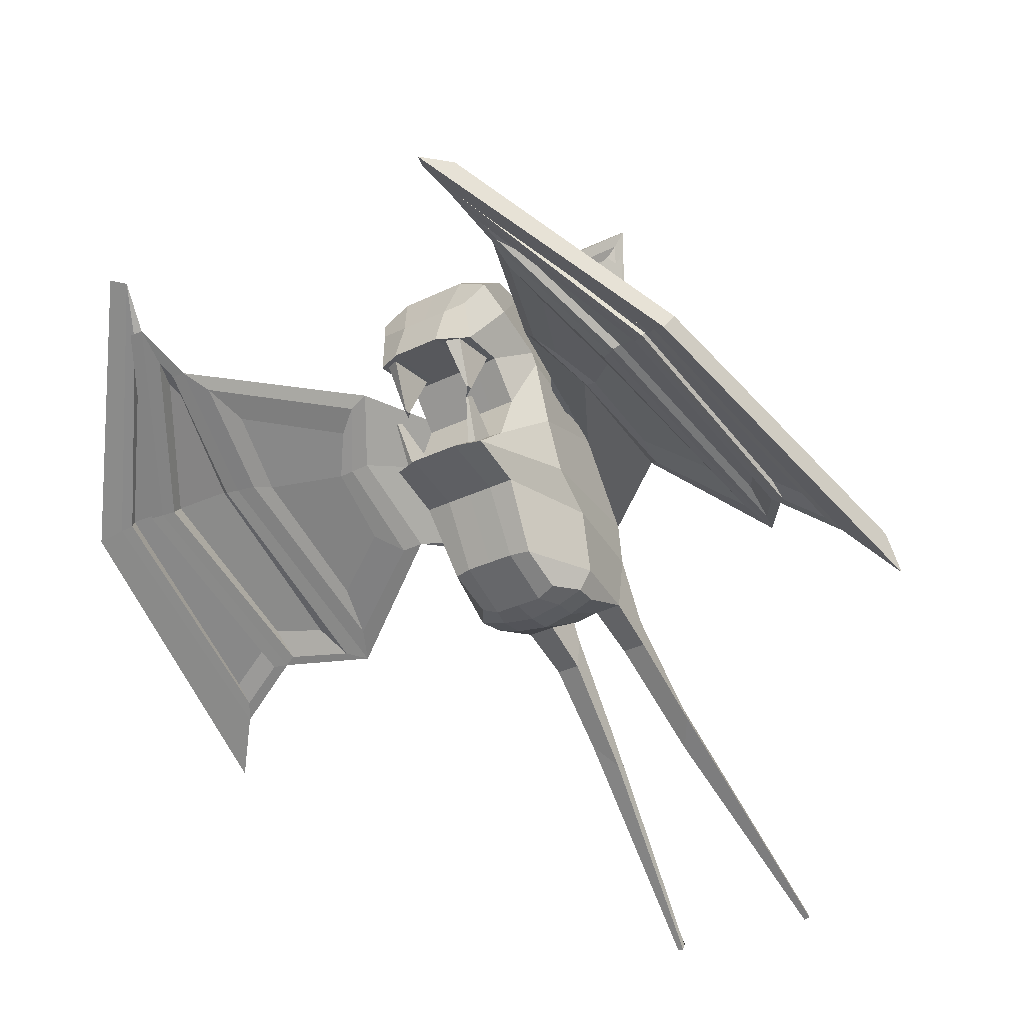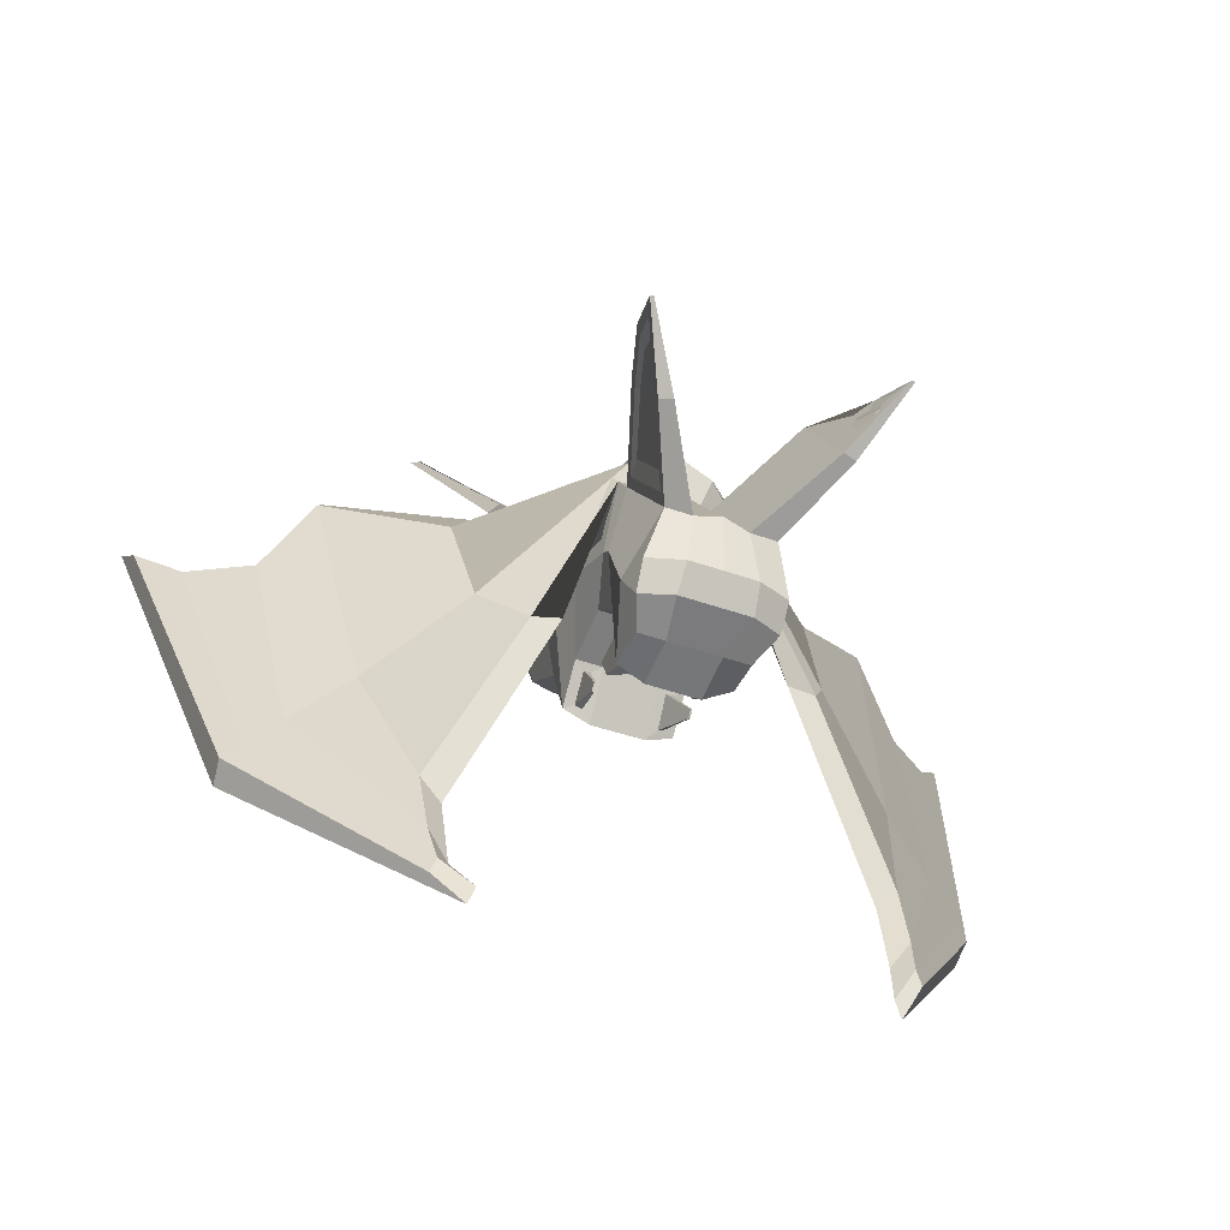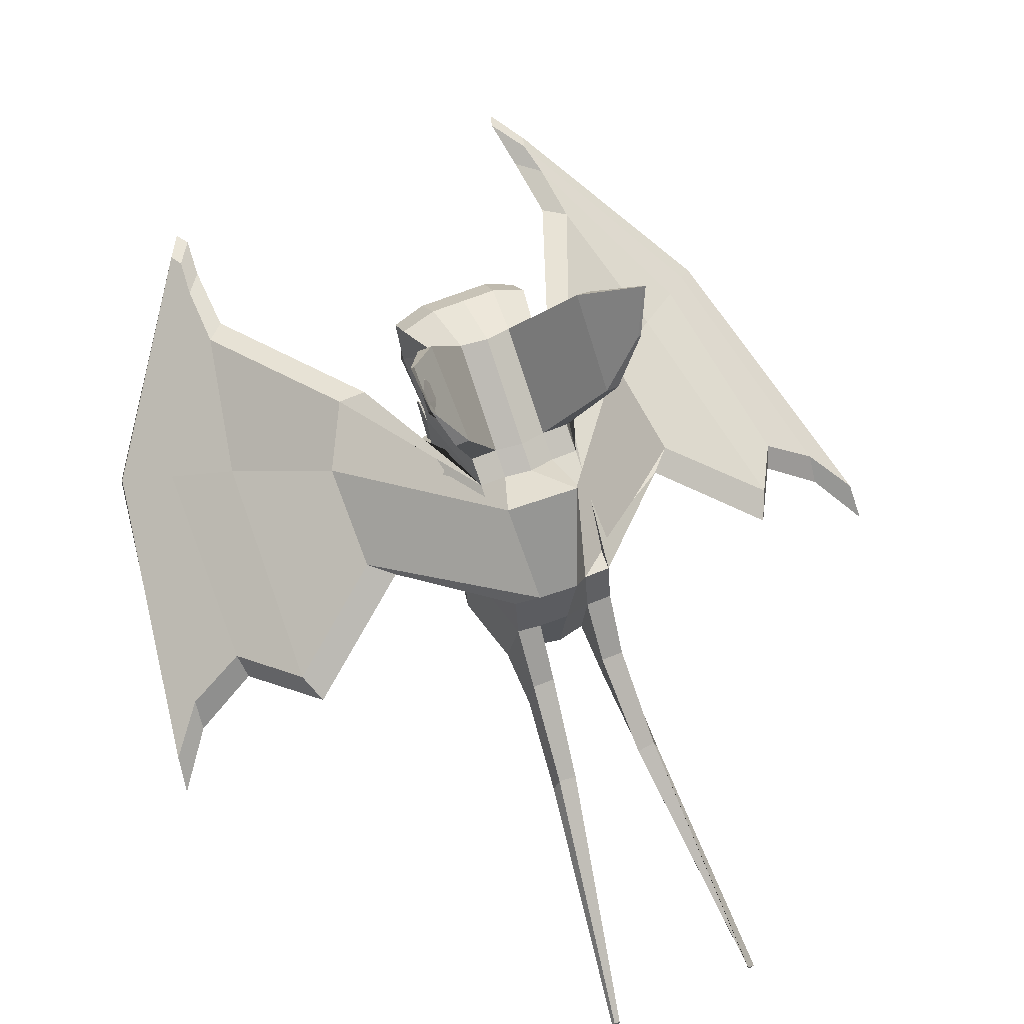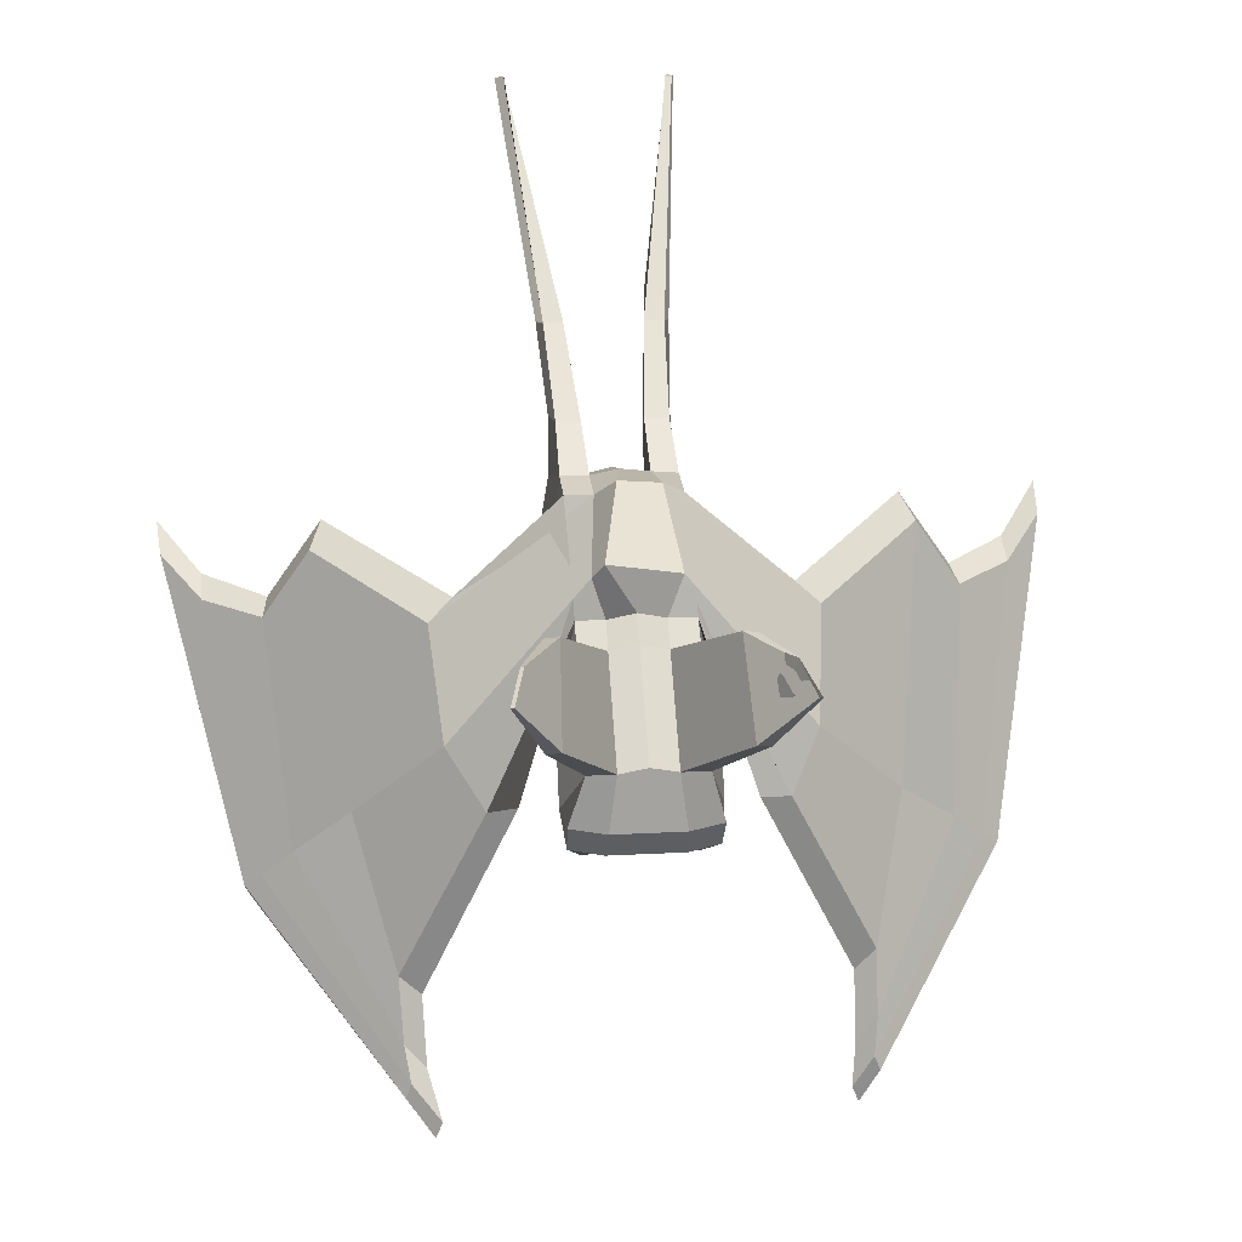
<metadata>
{"format":"obj","ext":"obj","renderer":"f3d","projection":"perspective","resolution":1024,"background":"white","views":[{"elev":-30.4,"azim":-144.0,"up":"+Y"},{"elev":-39.7,"azim":155.6,"up":"+Z"},{"elev":52.7,"azim":-25.1,"up":"+Y"},{"elev":17.8,"azim":173.9,"up":"+Z"}]}
</metadata>
<code>
o Plane
v -0.7598 1.462 1.38
v -0.6649 1.145 -0.4599
v -0.6637 1.131 -1.14
v -0.7732 0.9024 2.059
v -0.6151 -0.1478 -0.3188
v -0.7625 -0.2562 2.875
v -0.6128 -0.4248 -0.6592
v -0.7625 -0.8448 2.97
v -0.7555 -0.7818 0.02344
v -0.83 -1.73 2.739
v -0.6589 -1.698 0.6088
v -0.8533 -1.984 1.94
v -0.6451 -1.996 1.241
v -0.7546 1.726 -1.15
v -0.962 2.359 -0.5485
v -1.014 1.476 0.2251
v -1.013 1.827 -0.4995
v -1.015 0.4614 0.6332
v -1.016 -0.2365 0.9463
v -1.017 -0.7363 1.516
v -1.017 -1.65 1.699
v -0.9036 -1.99 1.59
v -0.946 2.12 -0.9142
v -0.3743 1.726 -1.149
v -0.4666 1.117 -1.229
v -0.3813 1.106 -0.392
v -0.5152 -0.1672 -0.305
v -0.4788 2.551 -0.5686
v -0.4153 -1.729 2.74
v -0.4053 -0.8847 2.989
v -0.3751 -0.7816 0.02443
v -0.3759 -1.706 0.5335
v -0.4565 -0.04121 3.064
v -0.5876 1.159 2.24
v -0.3777 -2.118 1.255
v -0.4826 -2.105 1.954
v -0.5155 -0.4094 -0.7078
v -0.5059 2.312 -0.9344
v -0.5074 -2.112 1.605
v -0.8146 2.54 0.4101
v -0.7862 1.769 1.371
v -0.3774 2.525 0.1854
v -0.3793 1.463 1.381
v -1.316 3.551 0.851
v -1.263 2.694 1.971
v -1.124 3.596 0.8803
v -1.071 2.74 2
v -1.654 4.032 1.623
v -1.555 3.569 1.783
v -1.72 4.314 1.695
v -1.611 3.473 1.872
v -0.7572 2.524 0.1847
v -1.311 3.448 0.973
v -1.237 2.733 1.814
v -1.767 4.303 1.688
v -1.601 3.59 1.937
v -1.255 3.351 1.061
v -1.198 2.807 1.702
v -0.8772 2.664 0.6149
v -0.8868 2.027 1.328
v -1.517 3.797 1.557
v -1.441 3.444 1.678
v -0.7408 -1.664 3.474
v -0.7995 -2.101 3.45
v -0.4409 -2.101 3.45
v -0.4116 -1.664 3.474
v -0.802 -2.76 4.526
v -0.8853 -2.968 4.508
v -0.5928 -3.255 4.88
v -0.5361 -2.805 4.539
v -1.199 -5.33 7.376
v -1.23 -5.42 7.382
v -1.137 -5.435 7.386
v -1.114 -5.344 7.38
v -0.7529 1.186 1.685
v -0.7563 0.6032 0.04759
v -1.014 1.322 0.3217
v -0.38 1.2 1.696
v -0.3762 0.6035 0.04836
v -2.212 0.2623 -0.09933
v -2.361 -0.3203 1.513
v -2.499 -0.09484 1.407
v -2.423 0.4349 -0.05519
v -1.761 0.8974 -0.7801
v -1.974 1.066 -0.7438
v -3.526 -1.215 2.059
v -3.914 -1.175 2.151
v -3.641 -0.2272 -1.188
v -2.826 0.5104 -2.875
v -3.188 0.6519 -3.066
v -4.6 -1.506 1.165
v -4.441 -0.6085 -1.779
v -3.184 0.8785 -3.918
v -4.7 -1.004 -2.242
v -5.224 -2.358 1.298
v -5.378 -2.109 1.276
v -4.876 -0.8175 -2.134
v -3.048 0.7067 -4.3
v -3.125 1.038 -4.409
v -5.084 -1.227 -2.516
v -5.931 -3.103 2.105
v -5.896 -2.625 1.781
v -5.113 -0.9404 -2.295
v -2.951 0.9372 -5.093
v -3.21 1.023 -4.615
v -1.572 1.092 -0.7354
v -2.068 0.4307 0.07351
v -2.166 -0.1743 1.693
v -3.246 -0.2563 -1.189
v -2.395 0.2055 -0.1374
v -3.123 -0.1618 -0.8965
v -2.034 0.6214 -0.615
v -2.518 -0.2846 0.9591
v -2.829 0.3861 -2.086
v -3.347 -0.8409 1.371
v -2.911 0.5972 -3.363
v -3.438 -0.332 -1.325
v -3.731 -1.476 2.464
v -3.036 0.7346 -4.407
v -4.207 -0.7389 -1.867
v -3.572 -0.3794 -1.434
v -3.039 0.5235 -3.44
v -3.872 -1.514 2.074
v -3.039 0.5968 -3.751
v -4.381 -1.751 1.338
v -4.193 -0.619 -1.748
v -3.665 -0.3207 -1.389
v -3.216 0.4492 -3.048
v -3.958 -1.318 1.504
v -3.215 0.5087 -3.305
v -4.361 -1.489 0.8993
v -2.915 0.8048 -4.313
v -4.337 -0.807 -1.97
v -4.514 -1.856 1.35
v -2.853 0.9669 -4.864
v -4.822 -1.063 -2.354
v -5.375 -2.52 1.512
v -4.463 -0.8732 -2.071
v -4.647 -1.916 1.195
v -4.693 -0.9227 -2.194
v -4.48 -0.8048 -2.04
v -3.186 0.6561 -4.136
v -4.664 -1.765 0.895
v -3.198 0.6277 -4.039
v -5.184 -2.165 0.9823
v -0.7539 -0.4797 -0.7171
v -0.7553 -0.09234 -0.2188
v -0.3752 -0.09206 -0.218
v -0.3732 -0.4943 -0.8501
v -0.6622 0.213 -0.914
v -0.6628 0.2847 -0.8259
v -0.637 0.2797 -0.8224
v -0.6371 0.217 -0.9266
v -0.7563 1.148 -0.3862
v -0.8186 1.12 -1.085
v -0.3766 1.149 -0.3856
v -0.3745 1.112 -1.356
v -0.5899 0.4811 -0.7474
v -0.5897 0.4796 -0.8215
v -0.4408 0.4368 -0.6631
v -0.5682 0.4781 -0.8312
v 0.000572 1.51 1.468
v 0.002071 1.149 -0.386
v 0.001594 2.572 0.2726
v 0.003176 1.113 -1.356
v 0.4094 1.378 2.45
v 0.002728 -0.09133 -0.2189
v 0.1162 -0.03238 3.109
v 0.003742 -0.4934 -0.8511
v -0.0007 -0.7976 3.057
v 0.002833 -0.7808 0.02328
v -0.000329 -1.719 2.837
v 0.002405 -1.705 0.5322
v 0.000677 -2.184 1.962
v 0.001537 -2.117 1.254
v 0.002501 2.552 -0.5686
v 0.003159 1.727 -1.15
v 0.7613 1.463 1.38
v 0.6695 1.146 -0.4609
v 0.6695 1.132 -1.141
v 0.7631 0.898 2.059
v 0.6211 -0.1463 -0.3211
v 0.7613 -0.2564 2.874
v 0.6198 -0.4232 -0.6617
v 0.7613 -0.8449 2.968
v 0.7613 -0.7802 0.02112
v 0.8295 -1.73 2.738
v 0.6636 -1.697 0.6059
v 0.8546 -1.983 1.937
v 0.6482 -1.995 1.238
v 0.7613 1.728 -1.151
v 0.9676 2.36 -0.5487
v 0.001099 -2.19 1.612
v 0.002955 2.313 -0.9345
v 1.019 1.477 0.2251
v 1.019 1.829 -0.4999
v 1.019 0.4629 0.6321
v 1.019 -0.2351 0.9447
v 1.019 -0.7352 1.514
v 1.019 -1.649 1.697
v 0.9058 -1.989 1.588
v 0.9526 2.122 -0.9146
v 0.3808 1.728 -1.151
v 0.4725 1.119 -1.231
v 0.4725 1.149 -0.461
v 0.5211 -0.1658 -0.3075
v 0.4839 2.552 -0.5697
v 0.4149 -1.73 2.738
v 0.3808 -0.8449 2.968
v 0.3808 -0.7802 0.02112
v 0.3808 -1.705 0.5299
v 0.3808 -0.2564 2.874
v 0.5451 1.085 2.196
v 0.3808 -2.117 1.252
v 0.4839 -2.105 1.951
v 0.5226 -0.4078 -0.7104
v 0.5121 2.313 -0.9356
v 0.5095 -2.111 1.601
v 0.8189 2.548 0.3872
v 0.8291 1.711 1.324
v 0.3808 2.526 0.1842
v 0.3808 1.463 1.38
v 1.318 3.552 0.8525
v 1.261 2.695 1.972
v 1.126 3.598 0.8811
v 1.069 2.741 2.001
v 1.653 4.034 1.626
v 1.553 3.571 1.785
v 1.719 4.315 1.699
v 1.552 3.602 1.947
v 0.7613 2.526 0.1842
v 1.312 3.45 0.9743
v 1.235 2.734 1.816
v 1.766 4.304 1.692
v 1.599 3.591 1.94
v 1.256 3.353 1.062
v 1.198 2.808 1.704
v 0.8801 2.665 0.6147
v 0.8879 2.028 1.329
v 1.516 3.798 1.559
v 1.44 3.445 1.68
v 0.739 -1.664 3.472
v 0.798 -2.101 3.448
v 0.4394 -2.101 3.448
v 0.4099 -1.664 3.472
v 0.799 -2.761 4.524
v 0.8824 -2.969 4.506
v 0.6446 -3.235 4.853
v 0.5331 -2.805 4.537
v 1.1 -5.35 7.401
v 1.223 -5.42 7.38
v 1.131 -5.436 7.385
v 1.107 -5.345 7.378
v 0.00023 1.247 1.784
v 0.002171 0.6042 0.0476
v 0.7613 1.2 1.695
v 0.7613 0.6046 0.04607
v 1.019 1.323 0.3217
v 0.3808 1.2 1.695
v 0.3808 0.6046 0.04607
v 2.131 0.289 -0.1803
v 2.362 -0.3032 1.431
v 2.494 -0.06832 1.319
v 2.343 0.4703 -0.1374
v 1.643 0.9211 -0.8269
v 1.859 1.094 -0.8008
v 3.558 -1.174 1.923
v 3.941 -1.123 2.009
v 3.513 -0.2968 -1.262
v 2.622 0.5112 -2.97
v 2.985 0.6106 -3.175
v 4.572 -1.448 1.028
v 4.28 -0.6275 -1.908
v 2.941 0.8379 -4.029
v 4.522 -0.9427 -2.44
v 5.208 -2.295 1.129
v 5.358 -2.046 1.105
v 4.699 -0.8048 -2.302
v 2.785 0.6708 -4.401
v 2.862 0.9864 -4.519
v 4.888 -1.206 -2.695
v 5.945 -3.029 1.923
v 5.895 -2.554 1.594
v 4.928 -0.9227 -2.476
v 2.573 1.197 -5.19
v 2.938 0.9675 -4.727
v 1.465 1.145 -0.7335
v 1.986 0.4381 -0.008163
v 2.172 -0.1584 1.623
v 3.118 -0.1953 -1.325
v 2.316 0.2453 -0.2256
v 3.01 -0.1019 -1.028
v 1.922 0.6516 -0.6805
v 2.497 -0.2661 0.858
v 2.656 0.4205 -2.186
v 3.35 -0.8021 1.238
v 2.689 0.5744 -3.46
v 3.303 -0.2657 -1.474
v 3.778 -1.43 2.325
v 2.77 0.6937 -4.508
v 4.047 -0.6681 -2.052
v 3.431 -0.3195 -1.584
v 2.811 0.5085 -3.541
v 3.902 -1.465 1.93
v 2.797 0.5781 -3.852
v 4.373 -1.695 1.185
v 4.038 -0.5494 -1.932
v 3.526 -0.2602 -1.544
v 3 0.4595 -3.159
v 3.962 -1.268 1.353
v 2.989 0.5092 -3.415
v 4.337 -1.435 0.736
v 2.65 0.777 -4.411
v 4.172 -0.7339 -2.163
v 4.504 -1.797 1.198
v 2.482 1.235 -4.953
v 4.635 -1.026 -2.537
v 5.367 -2.454 1.341
v 4.294 -0.7978 -2.271
v 4.63 -1.858 1.038
v 4.518 -0.848 -2.402
v 4.311 -0.7295 -2.24
v 2.928 0.629 -4.242
v 4.636 -1.707 0.7315
v 2.943 0.6052 -4.146
v 5.157 -2.104 0.8069
v 0.7613 -0.478 -0.7192
v 0.7613 -0.09077 -0.2207
v 0.3808 -0.09077 -0.2207
v 0.3808 -0.4927 -0.8531
v 0.6693 0.2147 -0.916
v 0.6696 0.2863 -0.8279
v 0.6438 0.2813 -0.8243
v 0.6442 0.2187 -0.9286
v 0.7613 1.15 -0.3871
v 0.7613 1.132 -1.184
v 0.3808 1.15 -0.3871
v 0.3808 1.113 -1.357
v 0.6579 0.4691 -0.6584
v 0.5946 0.4806 -0.8227
v 0.5732 0.4825 -0.7487
v 0.5732 0.4792 -0.8325
f 147 146 19 18
f 146 9 20 19
f 9 11 21 20
f 11 13 22 21
f 52 15 23 17
f 36 12 22 39
f 24 14 23 38
f 16 17 155 154
f 77 18 4 75
f 18 19 6 4
f 19 20 8 6
f 20 21 10 8
f 21 22 12 10
f 17 23 14 155
f 157 155 14 24
f 79 76 154 156
f 28 15 52 42
f 29 65 64 10
f 32 11 9 31
f 75 106 85 78
f 39 22 13 35
f 7 150 153 37
f 26 160 161 25
f 29 10 12 36
f 35 13 11 32
f 33 6 8 30
f 38 23 15 28
f 31 9 146 149
f 6 108 107 4
f 76 147 18 77
f 1 52 17 16
f 254 78 34 166
f 171 31 149 169
f 194 38 28 176
f 168 33 30 170
f 175 35 32 173
f 172 29 36 174
f 163 156 157 165
f 169 149 148 167
f 193 39 35 175
f 166 34 33 168
f 173 32 31 171
f 164 42 43 162
f 170 30 29 172
f 176 28 42 164
f 255 79 156 163
f 165 157 24 177
f 177 24 38 194
f 174 36 39 193
f 42 46 47 43
f 44 55 50 46
f 52 44 46 42
f 43 47 45 1
f 48 61 62 49
f 50 55 56 51
f 47 51 56 45
f 49 62 58 54
f 46 50 51 47
f 40 52 1 41
f 53 44 52 40
f 41 1 45 54
f 49 56 55 48
f 48 55 44 53
f 54 45 56 49
f 60 58 57 59
f 58 62 61 57
f 40 59 57 53
f 53 57 61 48
f 54 58 60 41
f 41 60 59 40
f 66 70 69 65
f 30 66 65 29
f 10 64 63 8
f 8 63 66 30
f 67 71 74 70
f 65 69 68 64
f 63 67 70 66
f 64 68 67 63
f 74 71 72 73
f 68 72 71 67
f 70 74 73 69
f 69 73 72 68
f 167 148 79 255
f 162 43 78 254
f 154 76 77 16
f 43 1 75 78
f 148 147 76 79
f 16 77 75 1
f 106 116 90 85
f 109 111 115 86
f 33 82 108 6
f 4 107 106 75
f 34 83 82 33
f 78 85 83 34
f 90 93 92 88
f 83 88 87 82
f 82 87 118 108
f 84 112 114 89
f 85 90 88 83
f 92 97 96 91
f 132 135 99 93
f 116 132 93 90
f 88 92 91 87
f 87 91 134 118
f 137 101 100 136
f 99 105 103 97
f 91 96 137 134
f 93 99 97 92
f 103 100 101 102
f 105 104 100 103
f 135 104 105 99
f 97 103 102 96
f 96 102 101 137
f 136 100 104 135
f 84 106 107 80
f 80 107 108 81
f 109 117 116 89
f 86 118 117 109
f 81 108 118 86
f 89 116 106 84
f 113 115 111 110
f 110 111 114 112
f 81 113 110 80
f 86 115 113 81
f 89 114 111 109
f 80 110 112 84
f 122 116 117 121
f 121 117 118 123
f 124 132 116 122
f 120 133 132 124
f 125 134 133 120
f 123 118 134 125
f 123 129 127 121
f 124 130 126 120
f 127 126 130 128
f 129 131 126 127
f 120 126 131 125
f 122 128 130 124
f 121 127 128 122
f 125 131 129 123
f 119 132 133 138
f 138 133 134 139
f 94 136 135 98
f 95 137 136 94
f 98 135 132 119
f 139 134 137 95
f 95 145 143 139
f 138 141 142 119
f 141 140 144 142
f 143 145 140 141
f 94 140 145 95
f 139 143 141 138
f 119 142 144 98
f 98 144 140 94
f 7 146 147 5
f 5 147 148 27
f 37 149 146 7
f 27 148 149 37
f 153 150 151 152
f 5 151 150 7
f 37 153 152 27
f 27 152 151 5
f 2 154 155 3
f 26 156 154 2
f 3 155 157 25
f 25 157 156 26
f 160 158 159 161
f 2 158 160 26
f 25 161 159 3
f 3 159 158 2
f 328 197 198 327
f 327 198 199 186
f 186 199 200 188
f 188 200 201 190
f 231 196 202 192
f 215 218 201 189
f 203 217 202 191
f 195 335 336 196
f 258 256 181 197
f 197 181 183 198
f 198 183 185 199
f 199 185 187 200
f 200 187 189 201
f 196 336 191 202
f 338 203 191 336
f 260 337 335 257
f 207 221 231 192
f 208 187 243 244
f 211 210 186 188
f 256 259 266 287
f 218 214 190 201
f 184 216 334 331
f 205 204 342 341
f 208 215 189 187
f 214 211 188 190
f 212 209 185 183
f 217 207 192 202
f 210 330 327 186
f 183 181 288 289
f 257 258 197 328
f 178 195 196 231
f 254 166 213 259
f 171 169 330 210
f 194 176 207 217
f 168 170 209 212
f 175 173 211 214
f 172 174 215 208
f 163 165 338 337
f 169 167 329 330
f 193 175 214 218
f 166 168 212 213
f 173 171 210 211
f 164 162 222 221
f 170 172 208 209
f 176 164 221 207
f 255 163 337 260
f 165 177 203 338
f 177 194 217 203
f 174 193 218 215
f 221 222 226 225
f 223 225 229 234
f 231 221 225 223
f 222 178 224 226
f 227 228 241 240
f 229 230 235 234
f 226 224 235 230
f 228 233 237 241
f 225 226 230 229
f 219 220 178 231
f 232 219 231 223
f 220 233 224 178
f 228 227 234 235
f 227 232 223 234
f 233 228 235 224
f 239 238 236 237
f 237 236 240 241
f 219 232 236 238
f 232 227 240 236
f 233 220 239 237
f 220 219 238 239
f 245 244 248 249
f 209 208 244 245
f 187 185 242 243
f 185 209 245 242
f 246 249 253 250
f 244 243 247 248
f 242 245 249 246
f 243 242 246 247
f 253 252 251 250
f 247 246 250 251
f 249 248 252 253
f 248 247 251 252
f 167 255 260 329
f 162 254 259 222
f 335 195 258 257
f 222 259 256 178
f 329 260 257 328
f 195 178 256 258
f 287 266 271 297
f 290 267 296 292
f 212 183 289 263
f 181 256 287 288
f 213 212 263 264
f 259 213 264 266
f 271 269 273 274
f 264 263 268 269
f 263 289 299 268
f 265 270 295 293
f 266 264 269 271
f 273 272 277 278
f 313 274 280 316
f 297 271 274 313
f 269 268 272 273
f 268 299 315 272
f 318 317 281 282
f 280 278 284 286
f 272 315 318 277
f 274 273 278 280
f 284 283 282 281
f 286 284 281 285
f 316 280 286 285
f 278 277 283 284
f 277 318 282 283
f 317 316 285 281
f 265 261 288 287
f 261 262 289 288
f 290 270 297 298
f 267 290 298 299
f 262 267 299 289
f 270 265 287 297
f 294 291 292 296
f 291 293 295 292
f 262 261 291 294
f 267 262 294 296
f 270 290 292 295
f 261 265 293 291
f 303 302 298 297
f 302 304 299 298
f 305 303 297 313
f 301 305 313 314
f 306 301 314 315
f 304 306 315 299
f 304 302 308 310
f 305 301 307 311
f 308 309 311 307
f 310 308 307 312
f 301 306 312 307
f 303 305 311 309
f 302 303 309 308
f 306 304 310 312
f 300 319 314 313
f 319 320 315 314
f 275 279 316 317
f 276 275 317 318
f 279 300 313 316
f 320 276 318 315
f 276 320 324 326
f 319 300 323 322
f 322 323 325 321
f 324 322 321 326
f 275 276 326 321
f 320 319 322 324
f 300 279 325 323
f 279 275 321 325
f 184 182 328 327
f 182 206 329 328
f 216 184 327 330
f 206 216 330 329
f 334 333 332 331
f 182 184 331 332
f 216 206 333 334
f 206 182 332 333
f 179 180 336 335
f 205 179 335 337
f 180 204 338 336
f 204 205 337 338
f 341 342 340 339
f 179 205 341 339
f 204 180 340 342
f 180 179 339 340

</code>
